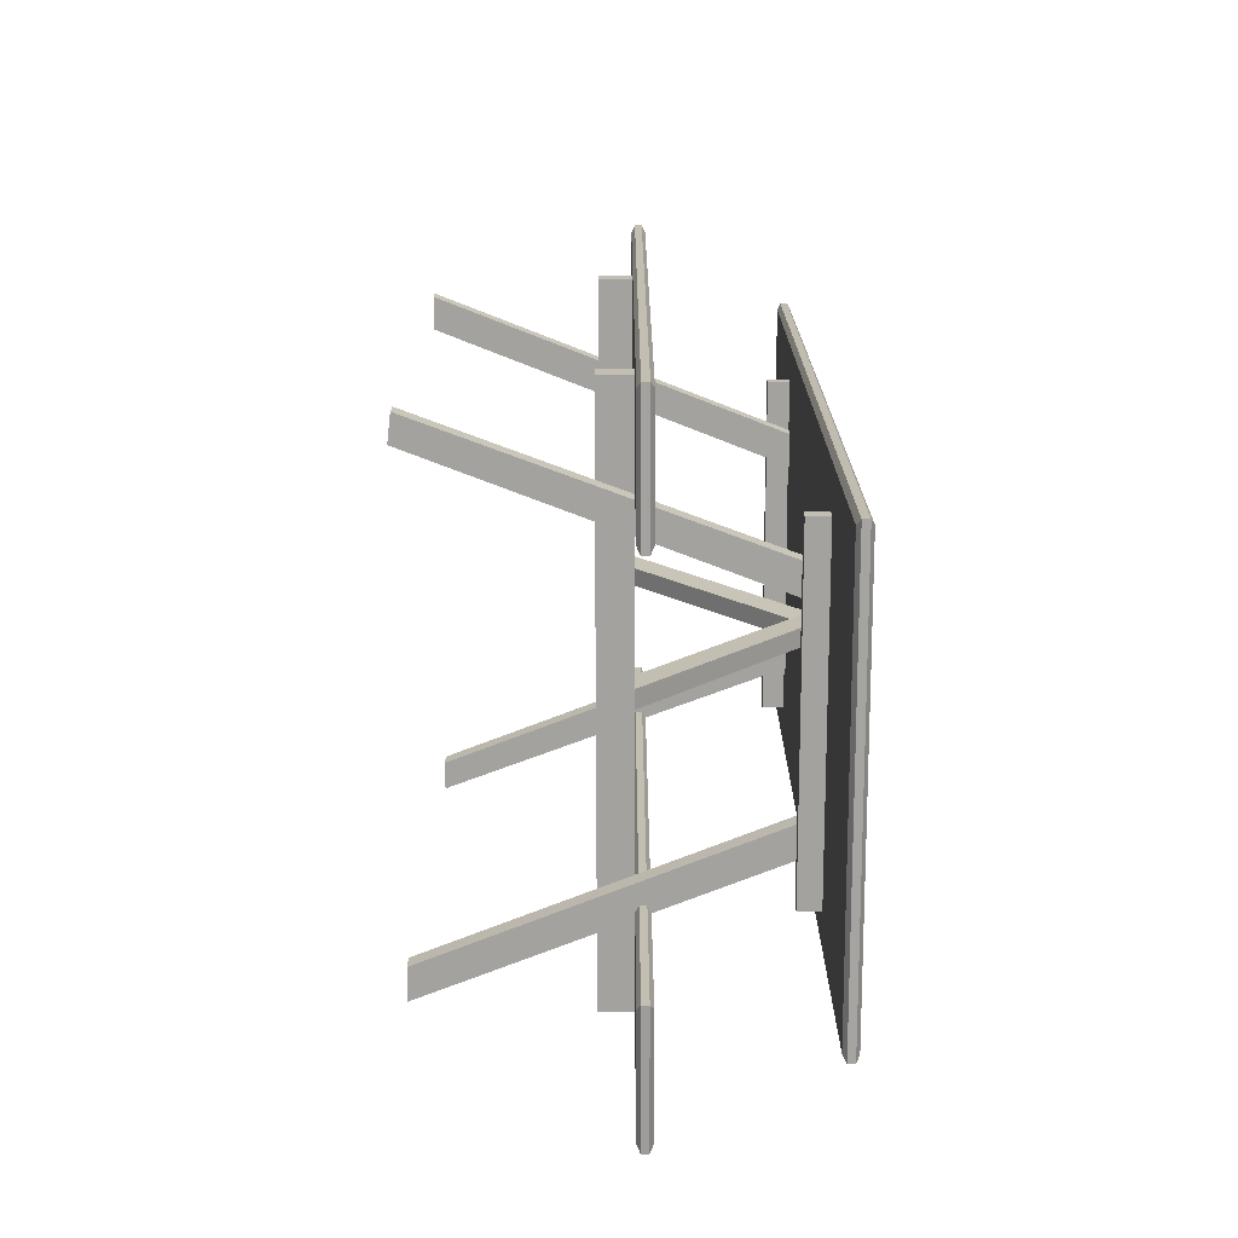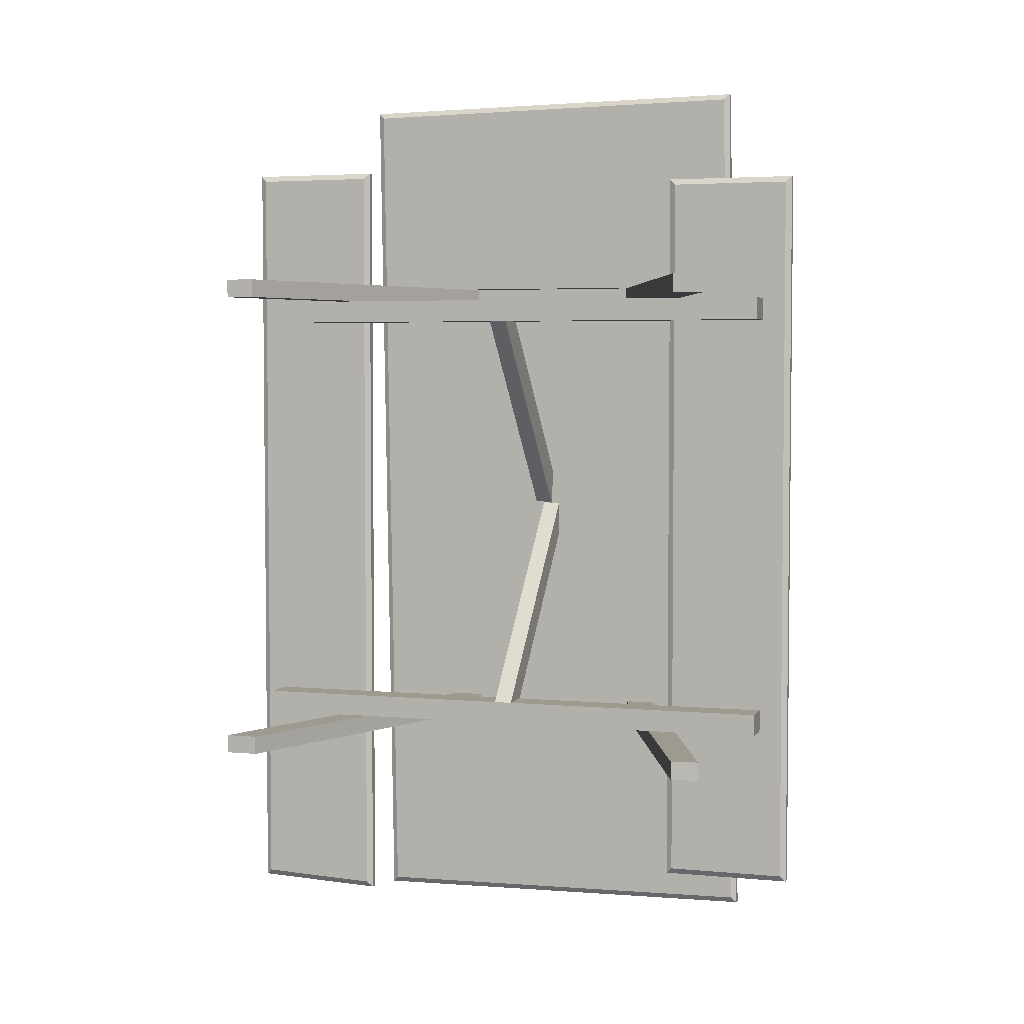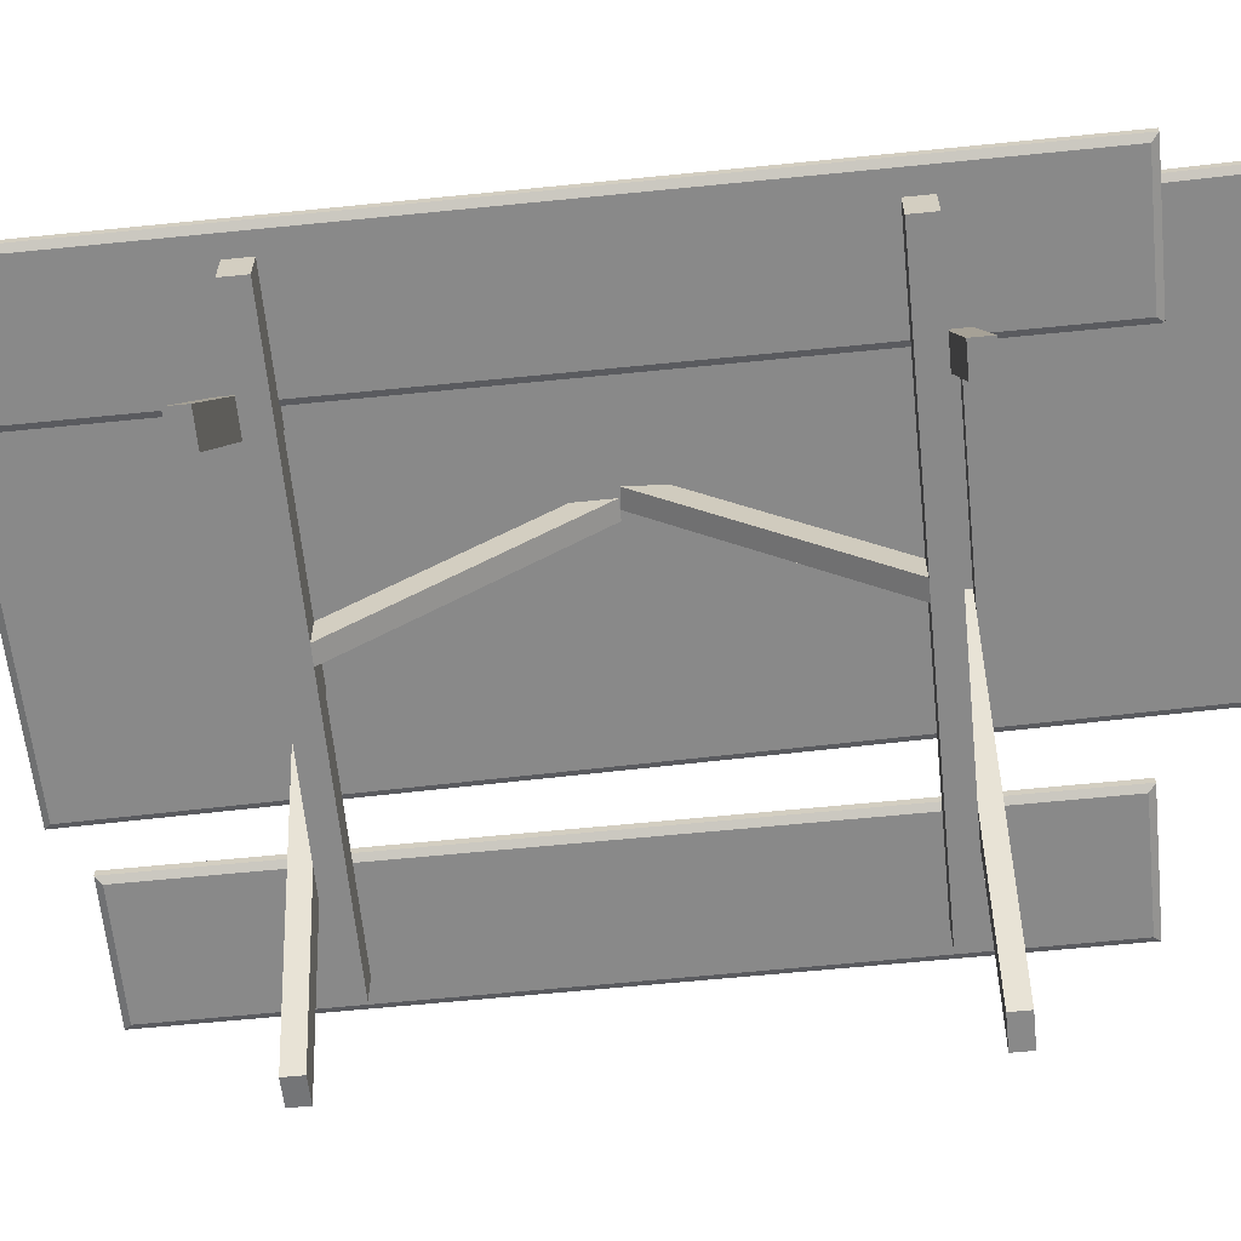
<metadata>
{"format":"obj","ext":"obj","renderer":"f3d","projection":"perspective","resolution":1024,"background":"white","views":[{"elev":-72.5,"azim":90.1,"up":"+Z"},{"elev":3.9,"azim":17.6,"up":"+Z"},{"elev":-63.2,"azim":-84.2,"up":"+Y"}]}
</metadata>
<code>
o mesh22_mesh22-geometry
v -0.1751 0.1523 -0.3986
v -0.1876 0.1464 0.393
v -0.1876 0.1523 0.393
v -0.1751 0.1464 -0.3986
v 0.1742 0.1523 0.3986
v -0.1824 0.1552 0.388
v 0.1867 0.1464 -0.393
v -0.1824 0.1435 0.388
v 0.1742 0.1464 0.3986
v -0.1701 0.1552 -0.3935
v 0.1867 0.1523 -0.393
v -0.1701 0.1435 -0.3935
v 0.1693 0.1552 0.3935
v 0.1815 0.1435 -0.388
v 0.1693 0.1435 0.3935
v 0.1815 0.1552 -0.388
f 1 2 3
f 2 1 4
f 2 5 3
f 6 1 3
f 1 7 4
f 4 8 2
f 5 2 9
f 5 6 3
f 1 6 10
f 7 1 11
f 7 12 4
f 8 4 12
f 8 9 2
f 7 5 9
f 6 5 13
f 13 10 6
f 10 11 1
f 5 7 11
f 12 7 14
f 12 15 8
f 9 8 15
f 15 7 9
f 5 16 13
f 10 13 16
f 11 10 16
f 16 5 11
f 7 15 14
f 15 12 14
f 3 2 1
f 4 1 2
f 3 5 2
f 3 1 6
f 4 7 1
f 2 8 4
f 9 2 5
f 3 6 5
f 10 6 1
f 11 1 7
f 4 12 7
f 12 4 8
f 2 9 8
f 9 5 7
f 13 5 6
f 6 10 13
f 1 11 10
f 11 7 5
f 14 7 12
f 8 15 12
f 15 8 9
f 9 7 15
f 13 16 5
f 16 13 10
f 16 10 11
f 11 5 16
f 14 15 7
f 14 12 15
o mesh21_mesh21-geometry
o mesh20_mesh20-geometry
o mesh19_mesh19-geometry
o mesh18_mesh18-geometry
o mesh17_mesh17-geometry
o mesh16_mesh16-geometry
o mesh15_mesh15-geometry
o mesh14_mesh14-geometry
o mesh13_mesh13-geometry
o mesh12_mesh12-geometry
o mesh11_mesh11-geometry
o mesh10_mesh10-geometry
o mesh9_mesh9-geometry
o mesh8_mesh8-geometry
o mesh7_mesh7-geometry
o mesh6_mesh6-geometry
o mesh5_mesh5-geometry
o mesh4_mesh4-geometry
o mesh3_mesh3-geometry
o mesh2_mesh2-geometry
o mesh1_mesh1-geometry
v -0.2156 -0.1525 -0.2129
v -0.2218 -0.1525 -0.1972
v -0.2218 -0.1525 -0.2129
v -0.1944 -0.1525 -0.1972
v -0.1681 -0.01624 -0.1972
v -0.1124 0.125 -0.2129
v -0.1944 -0.1525 -0.2129
v -0.1405 -0.01624 -0.1972
v -0.1032 0.1485 -0.2129
v -0.1573 0.01112 -0.1972
v -0.01162 -0.01624 -0.1777
v -0.1297 0.01112 -0.1972
v -0.1085 0.125 -0.2129
v -0.0993 0.1485 -0.2129
v -0.146 0.125 -0.2129
v -0.1032 0.1485 -0.1972
v -0.2381 0.01112 -0.1972
v -0.2381 -0.01624 -0.1972
v 0.1362 -0.01624 -0.1972
v 0.1265 0.009147 -0.1972
v 0.1428 0.125 -0.2246
v -0.08465 0.125 -0.2129
v 0.1428 0.1485 -0.2246
v -0.146 0.1485 -0.2129
v -0.146 0.125 -0.2246
v -0.07537 0.1485 -0.1972
v -0.2342 0.01112 -0.1972
v -0.1521 0.01112 -0.1972
v -0.2381 -0.01624 -0.1777
v -0.003806 -0.01624 -0.1777
v 0.1257 0.01112 -0.1972
v -0.07537 0.1485 -0.2129
v -0.146 0.1485 -0.2246
v -0.2381 0.01112 -0.1777
v -0.1521 0.01112 -0.3655
v -0.2342 0.01112 -0.1777
v -0.1573 0.01112 -0.1777
v -0.1521 0.01112 -0.1777
v 0.1513 0.01112 -0.1972
v 0.07283 0.1485 -0.2129
v 0.00401 -0.01624 -0.1777
v -0.01162 0.1435 9.823e-05
v -0.003806 0.01112 -0.1777
v -0.01162 0.01112 -0.1777
v 0.08185 0.125 -0.2129
v 0.03728 0.1485 -0.2129
v -0.2537 0.01112 0.3147
v -0.2537 0.01112 -0.3611
v -0.147 0.01405 -0.3709
v 0.1616 -0.01624 -0.1972
v 0.1897 -0.1552 -0.2129
v 0.2339 -0.01624 -0.1777
v -0.003806 0.1435 9.823e-05
v 0.00401 0.01112 -0.1777
v -0.01162 0.1435 -0.03035
v 0.1166 0.1036 -0.1972
v 0.1513 0.01112 -0.1777
v 0.07283 0.1485 -0.1972
v 0.1086 0.125 -0.2129
v 0.1428 0.1485 -0.2129
v -0.2364 0.01112 0.1974
v -0.2364 0.01112 0.1779
v -0.1521 0.01112 0.1779
v -0.147 0.01405 0.3198
v 0.2127 -0.1525 -0.1972
v 0.2339 0.01112 -0.1972
v 0.2127 -0.1525 -0.2129
v 0.1265 0.009147 -0.2129
v 0.1897 -0.1552 -0.1972
v 0.00401 0.1435 9.823e-05
v 0.00401 0.1435 -0.03035
v 0.1257 0.01112 -0.1777
v 0.1521 0.01112 -0.1972
v 0.0998 0.1485 -0.1972
v 0.1428 0.125 -0.2129
v 0.0998 0.1485 -0.2129
v -0.2588 0.01405 0.3198
v -0.1521 0.01112 0.3147
v -0.2588 0.01405 -0.366
v -0.1521 0.01112 0.1974
v -0.147 0.01405 0.1974
v 0.2339 -0.01624 -0.1972
v 0.223 0.01112 -0.1972
v 0.2339 0.01112 -0.1777
v 0.1521 0.01112 -0.1777
v -0.1565 0.01112 0.1974
v -0.2364 -0.01624 0.1974
v 2.281e-07 0.01112 0.1779
v -0.2588 0.01991 -0.366
v -0.1521 0.01112 0.2131
v -0.1309 0.01112 0.1974
v -0.147 0.01991 0.1974
v -0.147 0.01405 0.2131
v 0.2537 0.01112 -0.3301
v 0.223 0.01112 -0.1777
v 0.1521 0.01112 0.301
v -0.147 0.01991 0.3198
v -0.1638 -0.008424 0.1974
v -0.2364 -0.01624 0.1779
v -0.001242 -0.01624 0.1779
v -0.147 0.01991 -0.3709
v -0.1521 0.02284 0.1974
v -0.147 0.01991 0.2131
v 0.1521 0.01112 0.1779
v 0.1521 0.01112 -0.3301
v 0.1521 0.01112 0.2131
v -0.2588 0.01991 0.3198
v -0.2179 -0.1525 0.1974
v -0.1384 -0.008424 0.1974
v -0.1668 -0.01624 0.1974
v 0.2339 -0.01624 0.1779
v -0.01683 -0.01553 0.1788
v 0.1245 0.01112 0.1974
v -0.2537 0.02284 -0.3611
v -0.07803 0.1485 0.1974
v 0.2339 0.01112 0.1779
v 0.147 0.01405 0.3061
v 0.1521 0.01112 0.1974
v 0.2588 0.01405 -0.3352
v -0.2537 0.02284 0.3147
v -0.1414 -0.01624 0.1974
v 0.1353 -0.01624 0.1974
v -0.002124 0.1435 0.03054
v -0.01559 0.01182 0.1788
v -0.1521 0.02284 -0.3655
v -0.2179 -0.1525 0.2131
v -0.105 0.1485 0.1974
v 0.2339 0.01112 0.1974
v 0.147 0.01405 -0.3352
v 0.2588 0.01405 0.3061
v 0.2537 0.01112 0.301
v 0.1072 0.125 0.2131
v 0.2166 -0.1525 0.1974
v -0.1521 0.02284 0.3147
v -0.1939 -0.1525 0.1974
v 0.1322 -0.008424 0.1974
v 0.1629 -0.01624 0.1974
v -0.01772 0.1442 0.0314
v -0.0194 0.1442 0.0009595
v -0.1565 0.01112 0.2131
v -0.1521 0.02284 0.2131
v -0.105 0.1485 0.2131
v 0.147 0.01991 -0.3352
v 0.2588 0.01991 0.3061
v 0.098 0.1485 0.2131
v 0.1033 0.125 0.2131
v 0.2166 -0.1525 0.2131
v 0.2339 -0.01624 0.1974
v 0.1892 -0.1525 0.1974
v 0.1598 -0.008424 0.1974
v 0.07017 0.1485 0.1974
v -0.1939 -0.1525 0.2131
v -0.1138 0.125 0.2131
v -0.07803 0.1485 0.2131
v 0.147 0.01991 0.3061
v 0.098 0.1485 0.1974
v 0.0941 0.1485 0.2131
v 0.1408 0.125 0.2131
v 0.07944 0.125 0.2131
v 0.1408 0.125 0.2248
v 0.1892 -0.1525 0.2131
v 0.2588 0.01991 -0.3352
v -0.08705 0.125 0.2131
v 0.1408 0.1485 0.2248
v -0.148 0.1485 0.2131
v 0.1521 0.02284 0.301
v 0.1408 0.1485 0.2131
v 0.1521 0.02284 -0.3301
v -0.04248 0.1485 0.2131
v -0.148 0.125 0.2131
v 0.2537 0.02284 0.301
v 0.2537 0.02284 -0.3301
v 0.07017 0.1485 0.2131
v -0.148 0.125 0.2248
v -0.148 0.1485 0.2248
f 17 18 19
f 18 17 20
f 20 17 23
f 83 85 67
f 76 75 91
f 75 76 92
f 85 83 81
f 19 18 17
f 20 17 18
f 18 19 21
f 19 17 22
f 23 17 20
f 24 18 20
f 20 18 24
f 25 21 19
f 18 24 21
f 21 24 18
f 23 22 17
f 22 25 19
f 20 24 23
f 21 25 26
f 24 21 27
f 28 21 24
f 24 21 28
f 29 22 23
f 22 30 25
f 25 30 22
f 25 31 22
f 22 31 25
f 28 23 24
f 32 26 25
f 26 33 21
f 21 28 26
f 26 28 21
f 21 34 27
f 35 24 27
f 24 36 28
f 29 37 22
f 30 22 29
f 29 22 30
f 38 29 23
f 32 30 25
f 25 30 32
f 39 25 30
f 30 25 39
f 31 25 40
f 40 25 31
f 31 22 41
f 42 23 28
f 26 42 32
f 32 42 26
f 34 21 33
f 43 33 26
f 26 28 44
f 44 28 26
f 45 27 34
f 36 24 35
f 46 35 27
f 28 36 47
f 37 41 22
f 38 37 29
f 38 30 29
f 29 30 38
f 38 23 48
f 30 32 42
f 42 32 30
f 49 25 39
f 39 25 49
f 39 30 48
f 48 30 39
f 25 49 40
f 40 49 25
f 40 31 49
f 41 49 31
f 48 23 42
f 42 44 28
f 28 44 42
f 44 42 26
f 26 42 44
f 50 34 33
f 43 51 33
f 33 52 43
f 43 52 33
f 43 53 26
f 26 53 43
f 26 51 43
f 44 28 54
f 44 51 26
f 44 53 26
f 26 53 44
f 50 27 45
f 45 27 50
f 34 50 45
f 35 55 36
f 36 55 35
f 35 56 36
f 57 35 46
f 46 58 27
f 27 58 46
f 27 59 46
f 46 59 27
f 36 55 47
f 47 55 36
f 36 56 47
f 47 60 28
f 41 37 49
f 61 37 38
f 30 38 48
f 48 38 30
f 38 56 48
f 48 56 38
f 30 42 48
f 48 42 30
f 39 49 37
f 39 48 62
f 62 48 39
f 50 33 63
f 52 33 50
f 50 33 52
f 51 64 33
f 53 43 52
f 52 43 53
f 60 54 28
f 53 44 54
f 54 44 53
f 54 65 44
f 51 44 65
f 27 50 53
f 53 50 27
f 55 35 66
f 66 35 55
f 67 56 35
f 68 35 57
f 69 46 57
f 57 46 69
f 46 70 57
f 57 70 46
f 58 46 69
f 69 46 58
f 58 27 71
f 59 27 60
f 60 27 59
f 70 46 59
f 59 46 70
f 72 47 55
f 55 47 72
f 55 73 47
f 74 47 56
f 59 60 47
f 75 37 61
f 56 38 61
f 61 38 56
f 48 56 62
f 62 56 48
f 39 37 76
f 39 62 56
f 56 62 39
f 63 33 64
f 50 63 77
f 50 78 52
f 53 50 52
f 52 50 53
f 51 65 64
f 53 52 79
f 27 54 60
f 60 54 27
f 54 53 79
f 54 27 53
f 53 27 54
f 65 54 80
f 35 81 66
f 66 81 35
f 66 35 68
f 66 82 55
f 55 83 66
f 84 56 67
f 35 85 67
f 70 68 57
f 57 68 70
f 69 57 86
f 86 57 69
f 70 57 87
f 69 71 58
f 58 71 69
f 60 71 27
f 60 59 71
f 70 87 59
f 70 59 47
f 47 72 74
f 74 72 47
f 72 83 55
f 73 88 47
f 89 73 55
f 55 73 89
f 90 56 74
f 74 56 90
f 91 37 75
f 92 61 75
f 75 61 92
f 84 75 61
f 61 56 84
f 61 92 56
f 56 92 61
f 91 76 37
f 39 92 76
f 76 92 39
f 39 56 92
f 92 56 39
f 63 64 93
f 94 77 63
f 78 50 77
f 79 52 78
f 95 64 65
f 79 96 54
f 80 54 94
f 97 65 80
f 81 35 85
f 85 35 81
f 81 66 83
f 98 66 68
f 82 66 98
f 55 82 99
f 83 84 67
f 67 85 83
f 68 70 100
f 100 70 68
f 86 87 57
f 87 69 86
f 86 69 87
f 71 69 87
f 87 69 71
f 87 71 59
f 88 70 47
f 74 72 90
f 90 72 74
f 90 83 72
f 100 88 73
f 73 88 100
f 73 89 101
f 101 89 73
f 55 99 89
f 56 90 92
f 92 90 56
f 91 75 76
f 92 76 75
f 75 90 92
f 84 83 75
f 95 93 64
f 63 80 93
f 93 80 63
f 102 77 94
f 80 63 94
f 94 63 80
f 102 78 77
f 77 78 102
f 77 103 78
f 78 102 79
f 79 102 78
f 79 78 104
f 95 65 105
f 106 54 96
f 79 102 96
f 96 102 79
f 96 79 107
f 94 54 106
f 65 97 108
f 109 97 80
f 81 83 85
f 68 82 98
f 98 82 68
f 82 110 99
f 99 100 82
f 82 100 99
f 100 70 88
f 88 70 100
f 82 68 100
f 100 68 82
f 75 83 90
f 100 73 101
f 101 73 100
f 111 89 101
f 101 89 111
f 101 89 112
f 99 110 89
f 89 111 99
f 99 111 89
f 95 105 93
f 113 93 80
f 80 93 113
f 114 77 102
f 102 77 114
f 96 102 94
f 115 78 103
f 114 103 77
f 77 103 114
f 104 78 116
f 104 107 79
f 117 105 65
f 106 96 94
f 118 96 102
f 102 96 118
f 107 102 96
f 96 102 107
f 96 107 118
f 108 97 119
f 117 65 108
f 97 109 119
f 80 113 109
f 100 110 82
f 100 99 111
f 111 99 100
f 100 101 111
f 111 101 100
f 101 120 111
f 89 121 112
f 122 101 112
f 121 89 110
f 123 93 105
f 93 113 123
f 123 113 93
f 114 102 124
f 102 125 114
f 114 125 102
f 115 116 78
f 126 115 103
f 103 114 126
f 126 114 103
f 116 127 104
f 116 104 69
f 104 128 116
f 116 128 104
f 129 107 104
f 105 117 130
f 102 118 124
f 125 102 107
f 107 102 125
f 131 118 107
f 108 119 117
f 119 109 113
f 132 110 100
f 100 111 132
f 132 111 120
f 101 122 120
f 112 121 133
f 122 112 134
f 110 135 121
f 123 105 136
f 113 136 123
f 123 136 113
f 126 114 124
f 137 114 125
f 125 114 137
f 115 126 116
f 114 137 126
f 126 137 114
f 132 104 127
f 116 138 127
f 139 69 104
f 116 69 128
f 128 104 140
f 140 104 128
f 125 129 107
f 107 129 125
f 120 129 104
f 141 130 117
f 130 136 105
f 124 118 142
f 107 125 131
f 143 118 131
f 119 113 117
f 144 110 132
f 132 134 120
f 120 134 132
f 120 104 132
f 134 120 122
f 145 133 121
f 112 146 133
f 133 146 112
f 147 134 112
f 122 148 134
f 134 149 122
f 145 121 135
f 110 147 135
f 136 113 150
f 150 113 136
f 124 151 126
f 137 152 125
f 125 152 137
f 125 137 131
f 116 126 137
f 137 126 151
f 132 127 144
f 116 137 138
f 127 138 153
f 69 154 139
f 139 154 69
f 139 140 104
f 104 140 139
f 155 128 69
f 140 128 154
f 125 152 129
f 129 152 125
f 134 129 120
f 141 136 130
f 117 113 141
f 142 118 156
f 151 142 124
f 124 142 151
f 118 143 157
f 158 131 143
f 143 131 158
f 110 144 147
f 134 132 144
f 144 132 134
f 145 159 133
f 146 112 147
f 147 112 146
f 160 133 146
f 146 133 160
f 144 134 147
f 161 134 148
f 162 122 148
f 148 122 162
f 163 122 149
f 153 149 134
f 145 135 159
f 146 135 147
f 150 157 113
f 136 141 150
f 152 137 138
f 138 137 152
f 137 151 131
f 164 144 127
f 153 138 149
f 152 153 138
f 138 153 152
f 127 153 164
f 154 69 155
f 155 69 154
f 140 139 154
f 154 139 140
f 155 154 128
f 152 129 165
f 129 166 152
f 152 166 129
f 129 134 167
f 166 129 134
f 134 129 166
f 141 113 118
f 157 156 118
f 156 142 106
f 106 142 156
f 142 151 168
f 168 151 142
f 157 143 169
f 150 118 157
f 118 113 157
f 131 158 170
f 170 158 131
f 158 169 143
f 166 144 134
f 134 144 166
f 171 133 159
f 133 160 171
f 171 160 133
f 146 160 135
f 172 134 161
f 148 173 161
f 161 173 148
f 148 174 161
f 175 122 162
f 162 122 175
f 148 162 176
f 173 148 162
f 162 148 173
f 122 177 163
f 163 177 122
f 177 149 163
f 163 149 177
f 166 153 134
f 178 159 135
f 150 141 118
f 138 152 165
f 131 151 170
f 144 153 164
f 164 153 144
f 165 149 138
f 153 152 166
f 166 152 153
f 129 167 165
f 172 167 134
f 157 156 106
f 106 156 157
f 142 179 106
f 106 179 142
f 168 179 151
f 179 142 168
f 168 142 179
f 157 179 169
f 169 179 157
f 179 158 170
f 170 158 179
f 158 180 170
f 170 180 158
f 158 179 169
f 169 179 158
f 158 181 169
f 153 144 166
f 166 144 153
f 171 159 182
f 160 182 171
f 171 182 160
f 178 135 160
f 172 173 161
f 161 173 172
f 173 180 161
f 161 180 173
f 183 161 174
f 174 148 176
f 177 122 175
f 175 122 177
f 175 173 162
f 162 173 175
f 162 175 176
f 149 177 165
f 165 177 149
f 159 178 184
f 170 151 179
f 165 167 177
f 167 173 172
f 172 173 167
f 106 179 157
f 157 179 106
f 179 169 176
f 179 175 170
f 181 180 158
f 158 180 181
f 170 180 185
f 185 180 170
f 186 169 181
f 184 182 159
f 182 160 187
f 187 160 182
f 178 160 188
f 189 180 173
f 173 180 189
f 161 180 183
f 183 180 161
f 183 174 180
f 176 180 174
f 177 167 175
f 173 175 189
f 189 175 173
f 175 179 176
f 188 184 178
f 173 167 189
f 189 167 173
f 176 169 190
f 189 170 175
f 180 181 191
f 191 181 180
f 185 180 189
f 189 180 185
f 185 170 189
f 186 190 169
f 186 181 190
f 182 184 187
f 187 188 160
f 180 190 176
f 176 190 180
f 189 175 167
f 188 187 184
f 191 190 181
f 190 180 191
f 191 180 190
f 21 19 18
f 22 17 19
f 19 21 25
f 17 22 23
f 19 25 22
f 23 24 20
f 26 25 21
f 27 21 24
f 23 22 29
f 24 23 28
f 25 26 32
f 21 33 26
f 27 34 21
f 27 24 35
f 28 36 24
f 22 37 29
f 23 29 38
f 41 22 31
f 28 23 42
f 33 21 34
f 26 33 43
f 34 27 45
f 35 24 36
f 27 35 46
f 47 36 28
f 22 41 37
f 29 37 38
f 48 23 38
f 49 31 40
f 31 49 41
f 42 23 48
f 33 34 50
f 33 51 43
f 43 51 26
f 54 28 44
f 26 51 44
f 45 50 34
f 36 56 35
f 46 35 57
f 47 56 36
f 28 60 47
f 49 37 41
f 38 37 61
f 37 49 39
f 63 33 50
f 33 64 51
f 28 54 60
f 44 65 54
f 65 44 51
f 35 56 67
f 57 35 68
f 71 27 58
f 47 73 55
f 56 47 74
f 47 60 59
f 61 37 75
f 76 37 39
f 64 33 63
f 77 63 50
f 52 78 50
f 64 65 51
f 79 52 53
f 79 53 54
f 80 54 65
f 68 35 66
f 55 82 66
f 66 83 55
f 67 56 84
f 67 85 35
f 87 57 70
f 27 71 60
f 71 59 60
f 59 87 70
f 47 59 70
f 55 83 72
f 47 88 73
f 75 37 91
f 61 75 84
f 84 56 61
f 37 76 91
f 93 64 63
f 63 77 94
f 77 50 78
f 78 52 79
f 65 64 95
f 54 96 79
f 94 54 80
f 80 65 97
f 83 66 81
f 68 66 98
f 98 66 82
f 99 82 55
f 67 84 83
f 57 87 86
f 59 71 87
f 47 70 88
f 72 83 90
f 89 99 55
f 92 90 75
f 75 83 84
f 64 93 95
f 94 77 102
f 78 103 77
f 104 78 79
f 105 65 95
f 96 54 106
f 107 79 96
f 106 54 94
f 108 97 65
f 80 97 109
f 99 110 82
f 90 83 75
f 112 89 101
f 89 110 99
f 93 105 95
f 94 102 96
f 103 78 115
f 116 78 104
f 79 107 104
f 65 105 117
f 94 96 106
f 118 107 96
f 119 97 108
f 108 65 117
f 119 109 97
f 109 113 80
f 82 110 100
f 111 120 101
f 112 121 89
f 112 101 122
f 110 89 121
f 105 93 123
f 124 102 114
f 78 116 115
f 103 115 126
f 104 127 116
f 69 104 116
f 104 107 129
f 130 117 105
f 124 118 102
f 107 118 131
f 117 119 108
f 113 109 119
f 100 110 132
f 132 111 100
f 120 111 132
f 120 122 101
f 133 121 112
f 134 112 122
f 121 135 110
f 136 105 123
f 124 114 126
f 116 126 115
f 127 104 132
f 127 138 116
f 104 69 139
f 128 69 116
f 104 129 120
f 117 130 141
f 105 136 130
f 142 118 124
f 131 125 107
f 131 118 143
f 117 113 119
f 132 110 144
f 132 104 120
f 122 120 134
f 121 133 145
f 112 134 147
f 134 148 122
f 122 149 134
f 135 121 145
f 135 147 110
f 126 151 124
f 131 137 125
f 137 126 116
f 151 126 137
f 144 127 132
f 138 137 116
f 153 138 127
f 69 128 155
f 154 128 140
f 120 129 134
f 130 136 141
f 141 113 117
f 156 118 142
f 157 143 118
f 147 144 110
f 133 159 145
f 147 134 144
f 148 134 161
f 149 122 163
f 134 149 153
f 159 135 145
f 147 135 146
f 113 157 150
f 150 141 136
f 131 151 137
f 127 144 164
f 149 138 153
f 164 153 127
f 128 154 155
f 165 129 152
f 167 134 129
f 118 113 141
f 118 156 157
f 169 143 157
f 157 118 150
f 157 113 118
f 143 169 158
f 159 133 171
f 135 160 146
f 161 134 172
f 161 174 148
f 176 162 148
f 134 153 166
f 135 159 178
f 118 141 150
f 165 152 138
f 170 151 131
f 138 149 165
f 165 167 129
f 134 167 172
f 151 179 168
f 169 181 158
f 182 159 171
f 160 135 178
f 174 161 183
f 176 148 174
f 176 175 162
f 184 178 159
f 179 151 170
f 177 167 165
f 176 169 179
f 170 175 179
f 181 169 186
f 159 182 184
f 188 160 178
f 180 174 183
f 174 180 176
f 175 167 177
f 176 179 175
f 178 184 188
f 190 169 176
f 175 170 189
f 189 170 185
f 169 190 186
f 190 181 186
f 187 184 182
f 160 188 187
f 167 175 189
f 184 187 188
f 181 190 191

</code>
